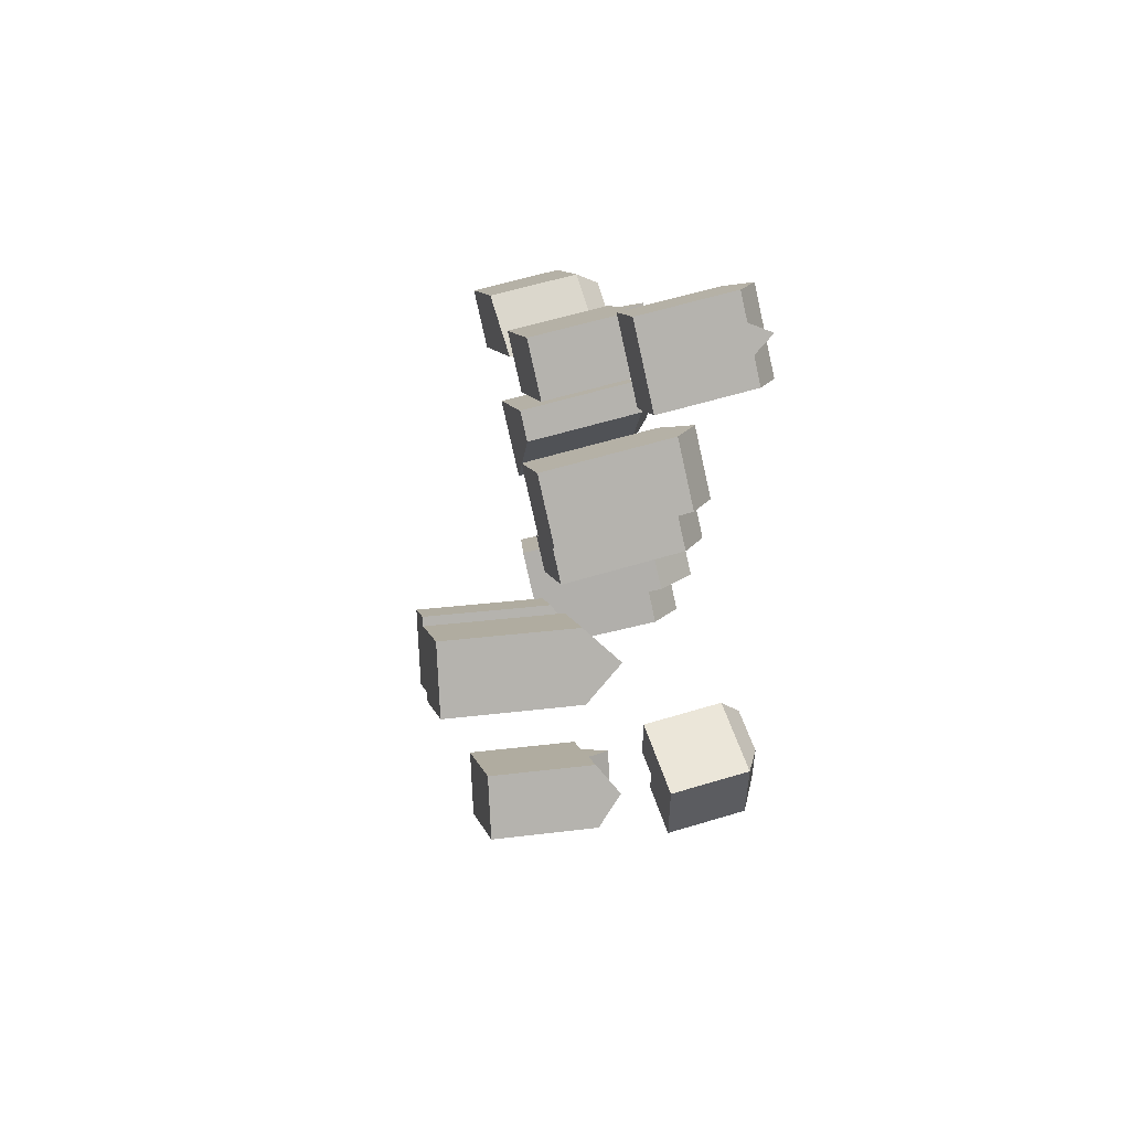
<metadata>
{"format":"obj","ext":"obj","renderer":"f3d","projection":"perspective","resolution":1024,"background":"white","views":[{"elev":56.2,"azim":72.1,"up":"+Z"}]}
</metadata>
<code>
g Chap01_M201_P4_BD_Del
v -11.21 15.8 16.54
v -18.28 15.8 9.472
v -14.74 15.8 5.936
v -11.21 12.8 19.37
v -11.21 15.8 16.54
v -8.38 12.8 16.54
v 26.6 -6.522 59.73
v 26.6 -11.52 59.73
v 20.95 -11.52 54.08
v 26.6 3.478 48.42
v 26.6 2.478 48.42
v 32.26 2.478 54.08
v 25.9 -11.52 47.71
v 31.55 -11.52 53.37
v 34.38 -11.52 50.54
v 25.9 -11.52 47.71
v 34.38 -11.52 50.54
v 28.72 -11.52 44.88
v 15.3 10.96 14.7
v 12.03 7.715 11.42
v 11.91 6.73 11.3
v 4.529 -7.057 15.24
v 10.1 -8.446 20.81
v 15.76 -8.446 15.15
v 4.529 -7.057 15.24
v 15.76 -8.446 15.15
v 10.19 -7.057 9.58
v 19.55 5.022 13.28
v 17.13 8.671 10.87
v 13.98 6.411 7.713
v 9.49 -6.883 8.883
v 15.06 -8.273 14.45
v 17.89 -8.273 11.63
v 9.49 -6.883 8.883
v 17.89 -8.273 11.63
v 12.32 -6.883 6.055
v -17.26 4.802 14.89
v -17.26 -0.1984 14.89
v -8.776 -0.1984 23.38
v -8.776 13.3 23.38
v -11.6 16.3 26.21
v -20.09 16.3 17.72
v -8.776 13.3 23.38
v -20.09 16.3 17.72
v -17.26 13.3 14.89
v -20.09 13.3 23.38
v -18.68 16.3 24.79
v -17.26 13.3 26.21
v 3.685 17.12 -55.73
v -0.3152 12.12 -55.73
v 3.685 12.12 -55.73
v 37.46 -7.796 41.34
v 39.76 -12.43 39.05
v 45.41 -12.43 44.71
v 37.46 -7.796 41.34
v 45.41 -12.43 44.71
v 43.12 -7.796 47
v 34.19 -11.04 44.62
v 37.46 -7.796 41.34
v 43.12 -7.796 47
v 34.19 -11.04 44.62
v 43.12 -7.796 47
v 39.84 -11.04 50.28
v 32.26 -20.72 46.54
v 30.48 -12.34 42.67
v 33.31 -12.34 45.5
v 31.65 -25.64 47.16
v 28.82 -25.64 44.33
v 31.65 -25.64 47.16
v 37.22 -27.03 41.59
v 34.39 -27.03 38.76
v 31.65 -25.64 47.16
v 34.39 -27.03 38.76
v 28.82 -25.64 44.33
v 23.37 -14.62 -16.02
v 32.9 -6.249 -8.574
v 24.41 -6.249 -17.06
v 31.24 -19.54 -6.916
v 31.85 -14.62 -7.53
v 23.37 -14.62 -16.02
v 31.85 -14.62 -7.53
v 32.9 -6.249 -8.574
v 22.75 -19.54 -15.4
v 31.24 -19.54 -6.916
v 22.75 -19.54 -15.4
v 17.18 -18.16 -9.831
v 25.67 -18.16 -1.346
v 22.75 -19.54 -15.4
v 25.67 -18.16 -1.346
v 31.24 -19.54 -6.916
v 27.28 -5.555 -8.617
v 26.24 -2.6 -10.4
v 24.45 -5.555 -11.45
v 23.41 -13.93 -10.4
v 26.24 -13.93 -7.573
v 22.8 -18.85 -9.788
v 25.62 -18.85 -6.959
v 26.24 -13.93 -7.573
v 27.28 -5.555 -8.617
v 24.45 -5.555 -11.45
v 23.41 -13.93 -10.4
v 25.62 -18.85 -6.959
v 25.62 -18.85 -6.959
v 22.8 -18.85 -9.788
v 20.01 -18.16 -7.002
v 25.62 -18.85 -6.959
v 20.01 -18.16 -7.002
v 22.84 -18.16 -4.174
v -4.404 15.7 23.1
v -4.404 10.7 23.1
v 1.253 10.7 28.76
v -1.576 27.2 25.93
v 1.253 24.2 28.76
v -7.232 24.2 37.24
v -1.576 27.2 25.93
v -7.232 24.2 37.24
v -10.06 27.2 34.41
v -4.404 15.7 28.76
v -1.576 10.7 31.58
v -1.576 15.7 31.58
v -4.404 15.7 28.76
v -4.404 10.7 28.76
v -1.576 10.7 31.58
v -1.576 24.2 31.58
v -4.404 24.2 28.76
v -1.576 15.7 31.58
v -1.576 24.2 31.58
v -2.99 27.2 33
v -5.818 27.2 30.17
v -1.576 24.2 31.58
v -5.818 27.2 30.17
v -4.404 24.2 28.76
v -12.62 2.797 3.815
v -8.38 12.8 16.54
v -12.62 12.8 3.815
v -8.38 2.797 16.54
v -8.38 -2.203 16.54
v -12.62 -2.203 3.815
v -8.38 2.797 16.54
v -11.21 12.8 19.37
v -8.38 12.8 16.54
v -11.21 2.797 19.37
v -11.21 -2.203 19.37
v -8.38 -2.203 16.54
v -11.21 2.797 19.37
v -19.69 12.8 10.89
v -11.21 12.8 19.37
v -19.69 2.797 10.89
v -19.69 -2.203 10.89
v -11.21 -2.203 19.37
v -19.69 2.797 10.89
v -19.69 -2.203 10.89
v -12.62 -2.203 3.815
v -12.62 2.797 3.815
v -12.62 12.8 3.815
v -19.69 12.8 10.89
v -18.28 15.8 9.472
v -14.74 15.8 5.936
v -19.69 12.8 10.89
v -18.28 15.8 9.472
v -11.21 15.8 16.54
v -11.21 12.8 19.37
v -12.62 -2.203 3.815
v -19.69 -2.203 10.89
v -11.21 -2.203 19.37
v -8.38 -2.203 16.54
v -8.38 12.8 16.54
v -11.21 15.8 16.54
v -14.74 15.8 5.936
v -12.62 12.8 3.815
v 20.95 3.478 54.08
v 23.77 6.468 56.9
v 26.6 3.478 59.73
v 26.6 -6.522 59.73
v 20.95 -6.522 54.08
v 20.95 -11.52 54.08
v 26.6 3.478 59.73
v 32.26 3.478 54.08
v 32.26 2.478 54.08
v 32.26 -6.522 54.08
v 26.6 -6.522 59.73
v 26.6 -11.52 59.73
v 32.26 -11.52 54.08
v 29.43 6.468 51.25
v 32.26 3.478 54.08
v 26.6 3.478 59.73
v 23.77 6.468 56.9
v 26.6 3.478 48.42
v 20.95 3.478 54.08
v 20.95 -6.522 54.08
v 26.6 2.478 48.42
v 26.6 -6.522 48.42
v 26.6 -11.52 48.42
v 20.95 -11.52 54.08
v 32.26 3.478 54.08
v 29.43 6.468 51.25
v 26.6 3.478 48.42
v 32.26 2.478 54.08
v 32.26 -6.522 54.08
v 32.26 2.478 54.08
v 26.6 2.478 48.42
v 26.6 -6.522 48.42
v 32.26 -11.52 54.08
v 26.6 -11.52 48.42
v 26.6 3.478 48.42
v 29.43 6.468 51.25
v 23.77 6.468 56.9
v 20.95 3.478 54.08
v 20.95 -11.52 54.08
v 26.6 -11.52 59.73
v 32.26 -11.52 54.08
v 26.6 -11.52 48.42
v 34.38 1.978 50.54
v 31.55 4.978 47.71
v 28.72 1.978 44.88
v 34.38 -6.522 50.54
v 28.72 -6.522 44.88
v 34.38 -11.52 50.54
v 28.72 -11.52 44.88
v 34.38 -6.522 50.54
v 31.55 1.978 53.37
v 34.38 1.978 50.54
v 31.55 -6.522 53.37
v 31.55 -11.52 53.37
v 34.38 -11.52 50.54
v 31.55 4.978 47.71
v 34.38 1.978 50.54
v 31.55 1.978 53.37
v 28.72 4.978 50.54
v 25.9 -6.522 47.71
v 28.72 1.978 44.88
v 25.9 1.978 47.71
v 28.72 -6.522 44.88
v 28.72 -11.52 44.88
v 25.9 -11.52 47.71
v 28.72 1.978 44.88
v 31.55 4.978 47.71
v 28.72 4.978 50.54
v 25.9 1.978 47.71
v 25.9 1.978 47.71
v 28.72 4.978 50.54
v 31.55 1.978 53.37
v 31.55 -6.522 53.37
v 25.9 -6.522 47.71
v 25.9 -11.52 47.71
v 31.55 -11.52 53.37
v 6.371 7.715 17.08
v 9.648 10.96 20.36
v 11.94 6.326 22.65
v 5.143 -2.133 15.85
v 10.71 -3.522 21.42
v 4.529 -7.057 15.24
v 10.1 -8.446 20.81
v 11.94 6.326 22.65
v 17.6 6.326 16.99
v 17.48 5.341 16.87
v 16.37 -3.522 15.76
v 10.71 -3.522 21.42
v 10.1 -8.446 20.81
v 15.76 -8.446 15.15
v 15.3 10.96 14.7
v 17.6 6.326 16.99
v 11.94 6.326 22.65
v 9.648 10.96 20.36
v 11.91 6.73 11.3
v 12.03 7.715 11.42
v 6.371 7.715 17.08
v 10.8 -2.133 10.19
v 5.143 -2.133 15.85
v 10.19 -7.057 9.58
v 4.529 -7.057 15.24
v 11.91 6.73 11.3
v 17.48 5.341 16.87
v 17.6 6.326 16.99
v 15.3 10.96 14.7
v 16.37 -3.522 15.76
v 17.48 5.341 16.87
v 10.8 -2.133 10.19
v 15.76 -8.446 15.15
v 10.19 -7.057 9.58
v 12.03 7.715 11.42
v 15.3 10.96 14.7
v 9.648 10.96 20.36
v 6.371 7.715 17.08
v 19.55 5.022 13.28
v 13.98 6.411 7.713
v 12.93 -1.959 6.669
v 18.5 -3.349 12.24
v 17.89 -8.273 11.63
v 12.32 -6.883 6.055
v 18.5 -3.349 12.24
v 16.72 5.022 16.11
v 19.55 5.022 13.28
v 15.67 -3.349 15.07
v 15.06 -8.273 14.45
v 17.89 -8.273 11.63
v 17.13 8.671 10.87
v 19.55 5.022 13.28
v 16.72 5.022 16.11
v 14.3 8.671 13.69
v 10.1 -1.959 9.497
v 13.98 6.411 7.713
v 11.15 6.411 10.54
v 12.93 -1.959 6.669
v 12.32 -6.883 6.055
v 9.49 -6.883 8.883
v 13.98 6.411 7.713
v 17.13 8.671 10.87
v 14.3 8.671 13.69
v 11.15 6.411 10.54
v 11.15 6.411 10.54
v 14.3 8.671 13.69
v 16.72 5.022 16.11
v 10.1 -1.959 9.497
v 15.67 -3.349 15.07
v 9.49 -6.883 8.883
v 15.06 -8.273 14.45
v -11.6 16.3 26.21
v -8.776 13.3 23.38
v -8.776 4.802 23.38
v -14.43 4.802 29.04
v -14.43 13.3 29.04
v -14.43 -0.1984 29.04
v -8.776 -0.1984 23.38
v -14.43 4.802 29.04
v -22.92 13.3 20.55
v -14.43 13.3 29.04
v -22.92 4.802 20.55
v -22.92 -0.1984 20.55
v -14.43 -0.1984 29.04
v -11.6 16.3 26.21
v -14.43 13.3 29.04
v -22.92 13.3 20.55
v -20.09 16.3 17.72
v -17.26 4.802 14.89
v -8.776 13.3 23.38
v -17.26 13.3 14.89
v -8.776 4.802 23.38
v -8.776 -0.1984 23.38
v -20.09 16.3 17.72
v -22.92 13.3 20.55
v -22.92 4.802 20.55
v -17.26 13.3 14.89
v -17.26 4.802 14.89
v -17.26 -0.1984 14.89
v -22.92 -0.1984 20.55
v -17.26 -0.1984 14.89
v -22.92 -0.1984 20.55
v -14.43 -0.1984 29.04
v -8.776 -0.1984 23.38
v -20.09 13.3 23.38
v -17.26 13.3 26.21
v -17.26 4.802 26.21
v -20.09 4.802 23.38
v -17.26 4.802 26.21
v -20.09 -0.1984 23.38
v -20.09 4.802 23.38
v -17.26 -0.1984 26.21
v -20.09 4.802 23.38
v -17.26 13.3 20.55
v -20.09 13.3 23.38
v -17.26 4.802 20.55
v -17.26 -0.1984 20.55
v -20.09 -0.1984 23.38
v -18.68 16.3 24.79
v -20.09 13.3 23.38
v -17.26 13.3 20.55
v -15.85 16.3 21.97
v -14.43 4.802 23.38
v -17.26 13.3 26.21
v -14.43 13.3 23.38
v -17.26 4.802 26.21
v -17.26 -0.1984 26.21
v -14.43 -0.1984 23.38
v -17.26 13.3 26.21
v -18.68 16.3 24.79
v -15.85 16.3 21.97
v -14.43 13.3 23.38
v -14.43 13.3 23.38
v -15.85 16.3 21.97
v -17.26 13.3 20.55
v -14.43 4.802 23.38
v -17.26 4.802 20.55
v -14.43 -0.1984 23.38
v -17.26 -0.1984 20.55
v -14.43 -0.1984 23.38
v -17.26 -0.1984 20.55
v -20.09 -0.1984 23.38
v -17.26 -0.1984 26.21
v 11.68 17.12 -59.73
v 3.685 12.12 -59.73
v 11.68 12.12 -59.73
v 3.685 17.12 -59.73
v 3.685 17.12 -59.73
v 11.68 17.12 -59.73
v 11.68 24.12 -59.73
v 3.685 24.12 -59.73
v 6.685 27.12 -59.73
v -0.3152 17.12 -47.73
v -0.3152 24.12 -47.73
v 11.68 24.12 -47.73
v 11.68 17.12 -47.73
v 11.68 12.12 -47.73
v -0.3152 12.12 -47.73
v -0.3152 24.12 -55.73
v -0.3152 27.12 -51.73
v -0.3152 24.12 -47.73
v -0.3152 17.12 -47.73
v -0.3152 17.12 -55.73
v -0.3152 12.12 -47.73
v -0.3152 12.12 -55.73
v -0.3152 27.12 -51.73
v 11.68 24.12 -47.73
v -0.3152 24.12 -47.73
v 6.685 27.12 -51.73
v 3.685 17.12 -59.73
v 3.685 24.12 -59.73
v 3.685 24.12 -55.73
v 3.685 17.12 -55.73
v 3.685 12.12 -59.73
v 3.685 12.12 -55.73
v 3.685 24.12 -55.73
v 6.685 27.12 -59.73
v 6.685 27.12 -51.73
v 3.685 24.12 -59.73
v 11.68 17.12 -47.73
v 11.68 24.12 -47.73
v 11.68 24.12 -59.73
v 11.68 17.12 -59.73
v 11.68 12.12 -47.73
v 11.68 12.12 -59.73
v -0.3152 24.12 -55.73
v 3.685 17.12 -55.73
v 3.685 24.12 -55.73
v -0.3152 17.12 -55.73
v -0.3152 12.12 -55.73
v -0.3152 12.12 -47.73
v 3.685 12.12 -55.73
v -0.3152 12.12 -55.73
v 11.68 12.12 -47.73
v 11.68 12.12 -59.73
v 3.685 12.12 -59.73
v -0.3152 24.12 -55.73
v 6.685 27.12 -51.73
v -0.3152 27.12 -51.73
v 3.685 24.12 -55.73
v 6.685 27.12 -59.73
v 11.68 24.12 -47.73
v 6.685 27.12 -51.73
v 11.68 24.12 -59.73
v 43.12 -7.796 47
v 45.41 -12.43 44.71
v 44.19 -22.28 45.93
v 38.62 -20.89 51.51
v 39.84 -11.04 50.28
v 38 -25.81 52.12
v 43.57 -27.2 46.55
v 45.41 -12.43 44.71
v 39.76 -12.43 39.05
v 39.64 -13.42 39.17
v 44.19 -22.28 45.93
v 38.53 -22.28 40.28
v 38.53 -22.28 40.28
v 43.57 -27.2 46.55
v 44.19 -22.28 45.93
v 37.92 -27.2 40.89
v 34.06 -12.03 44.74
v 34.19 -11.04 44.62
v 39.84 -11.04 50.28
v 38.62 -20.89 51.51
v 38.62 -20.89 51.51
v 32.96 -20.89 45.85
v 34.06 -12.03 44.74
v 32.35 -25.81 46.46
v 38 -25.81 52.12
v 39.64 -13.42 39.17
v 39.76 -12.43 39.05
v 37.46 -7.796 41.34
v 34.06 -12.03 44.74
v 34.19 -11.04 44.62
v 38.53 -22.28 40.28
v 39.64 -13.42 39.17
v 32.96 -20.89 45.85
v 37.92 -27.2 40.89
v 32.35 -25.81 46.46
v 38 -25.81 52.12
v 43.57 -27.2 46.55
v 37.92 -27.2 40.89
v 32.35 -25.81 46.46
v 35.01 -22.1 38.15
v 36.05 -13.73 37.1
v 33.63 -10.08 39.52
v 29.43 -20.72 43.72
v 30.48 -12.34 42.67
v 34.39 -27.03 38.76
v 28.82 -25.64 44.33
v 35.01 -22.1 38.15
v 38.88 -13.73 39.93
v 36.05 -13.73 37.1
v 37.83 -22.1 40.97
v 37.22 -27.03 41.59
v 34.39 -27.03 38.76
v 33.63 -10.08 39.52
v 36.05 -13.73 37.1
v 38.88 -13.73 39.93
v 36.46 -10.08 42.35
v 32.26 -20.72 46.54
v 29.43 -20.72 43.72
v 30.48 -12.34 42.67
v 28.82 -25.64 44.33
v 30.48 -12.34 42.67
v 33.63 -10.08 39.52
v 36.46 -10.08 42.35
v 33.31 -12.34 45.5
v 36.46 -10.08 42.35
v 38.88 -13.73 39.93
v 37.83 -22.1 40.97
v 32.26 -20.72 46.54
v 33.31 -12.34 45.5
v 31.65 -25.64 47.16
v 37.22 -27.03 41.59
v 30.48 -2.6 -6.157
v 32.9 -6.249 -8.574
v 31.85 -14.62 -7.53
v 26.28 -13.23 -1.959
v 27.32 -4.86 -3.003
v 25.67 -18.16 -1.346
v 31.24 -19.54 -6.916
v 26.28 -13.23 -1.959
v 18.84 -4.86 -11.49
v 27.32 -4.86 -3.003
v 17.8 -13.23 -10.44
v 17.18 -18.16 -9.831
v 25.67 -18.16 -1.346
v 30.48 -2.6 -6.157
v 27.32 -4.86 -3.003
v 18.84 -4.86 -11.49
v 21.99 -2.6 -14.64
v 32.9 -6.249 -8.574
v 30.48 -2.6 -6.157
v 21.99 -2.6 -14.64
v 24.41 -6.249 -17.06
v 23.37 -14.62 -16.02
v 24.41 -6.249 -17.06
v 21.99 -2.6 -14.64
v 17.8 -13.23 -10.44
v 18.84 -4.86 -11.49
v 22.75 -19.54 -15.4
v 17.18 -18.16 -9.831
v 21.67 -4.86 -8.66
v 23.45 -1.906 -7.614
v 24.5 -4.86 -5.832
v 23.45 -13.23 -4.788
v 23.45 -13.23 -4.788
v 20.62 -13.23 -7.616
v 21.67 -4.86 -8.66
v 20.01 -18.16 -7.002
v 22.84 -18.16 -4.174
v 20.62 -13.23 -7.616
v 24.45 -5.555 -11.45
v 21.67 -4.86 -8.66
v 23.41 -13.93 -10.4
v 22.8 -18.85 -9.788
v 20.01 -18.16 -7.002
v 23.45 -1.906 -7.614
v 21.67 -4.86 -8.66
v 24.45 -5.555 -11.45
v 26.24 -2.6 -10.4
v 26.24 -13.93 -7.573
v 24.5 -4.86 -5.832
v 27.28 -5.555 -8.617
v 23.45 -13.23 -4.788
v 22.84 -18.16 -4.174
v 25.62 -18.85 -6.959
v 24.5 -4.86 -5.832
v 23.45 -1.906 -7.614
v 26.24 -2.6 -10.4
v 27.28 -5.555 -8.617
v 1.253 24.2 28.76
v -1.576 27.2 25.93
v -4.404 24.2 23.1
v 1.253 15.7 28.76
v -4.404 24.2 23.1
v -4.404 15.7 23.1
v 1.253 15.7 28.76
v 1.253 10.7 28.76
v 1.253 15.7 28.76
v -7.232 24.2 37.24
v 1.253 24.2 28.76
v -7.232 15.7 37.24
v -7.232 10.7 37.24
v 1.253 10.7 28.76
v -12.89 15.7 31.58
v -4.404 24.2 23.1
v -12.89 24.2 31.58
v -4.404 15.7 23.1
v -4.404 10.7 23.1
v -12.89 10.7 31.58
v -4.404 24.2 23.1
v -1.576 27.2 25.93
v -10.06 27.2 34.41
v -12.89 24.2 31.58
v -12.89 24.2 31.58
v -10.06 27.2 34.41
v -7.232 24.2 37.24
v -7.232 15.7 37.24
v -12.89 15.7 31.58
v -12.89 10.7 31.58
v -7.232 10.7 37.24
v -12.89 10.7 31.58
v -7.232 10.7 37.24
v 1.253 10.7 28.76
v -4.404 10.7 23.1
v -2.99 27.2 33
v -1.576 24.2 31.58
v -1.576 15.7 31.58
v -4.404 15.7 34.41
v -4.404 24.2 34.41
v -4.404 10.7 34.41
v -1.576 10.7 31.58
v -4.404 15.7 34.41
v -7.232 24.2 31.58
v -4.404 24.2 34.41
v -7.232 15.7 31.58
v -7.232 10.7 31.58
v -4.404 10.7 34.41
v -2.99 27.2 33
v -4.404 24.2 34.41
v -7.232 24.2 31.58
v -5.818 27.2 30.17
v -5.818 27.2 30.17
v -7.232 24.2 31.58
v -7.232 15.7 31.58
v -4.404 24.2 28.76
v -4.404 15.7 28.76
v -4.404 10.7 28.76
v -7.232 10.7 31.58
v -4.404 10.7 28.76
v -7.232 10.7 31.58
v -4.404 10.7 34.41
v -1.576 10.7 31.58
v -39.76 6.543 -3.19
v -28.44 13.54 8.123
v -39.76 13.54 -3.19
v -28.44 6.543 8.123
v -28.44 1.543 8.123
v -39.76 1.543 -3.19
v -28.44 6.543 8.123
v -36.93 13.54 10.95
v -28.44 13.54 8.123
v -36.93 6.543 10.95
v -36.93 1.543 10.95
v -28.44 1.543 8.123
v -36.93 6.543 10.95
v -45.41 13.54 2.467
v -36.93 13.54 10.95
v -45.41 6.543 2.467
v -45.41 1.543 2.467
v -36.93 1.543 10.95
v -45.41 6.543 2.467
v -39.76 13.54 -3.19
v -45.41 13.54 2.467
v -39.76 6.543 -3.19
v -39.76 1.543 -3.19
v -45.41 1.543 2.467
v -36.93 13.54 10.95
v -36.93 16.54 8.123
v -32.69 16.54 6.709
v -28.44 13.54 8.123
v -28.44 1.543 8.123
v -39.76 1.543 -3.19
v -45.41 1.543 2.467
v -36.93 1.543 10.95
v -42.59 16.54 2.467
v -39.76 16.54 -0.3619
v -32.69 16.54 6.709
v -36.93 16.54 8.123
v -39.76 13.54 -3.19
v -39.76 16.54 -0.3619
v -42.59 16.54 2.467
v -45.41 13.54 2.467
v -28.44 13.54 8.123
v -32.69 16.54 6.709
v -39.76 16.54 -0.3619
v -39.76 13.54 -3.19
v -45.41 13.54 2.467
v -42.59 16.54 2.467
v -36.93 16.54 8.123
v -36.93 13.54 10.95
g Chap01_M201_P4_BD_Del_0
f 3 2 1
f 6 5 4
f 9 8 7
f 12 11 10
f 15 14 13
f 18 17 16
f 21 20 19
f 24 23 22
f 27 26 25
f 30 29 28
f 33 32 31
f 36 35 34
f 39 38 37
f 42 41 40
f 45 44 43
f 48 47 46
f 51 50 49
f 54 53 52
f 57 56 55
f 60 59 58
f 63 62 61
f 66 65 64
f 68 67 64
f 71 70 69
f 74 73 72
f 77 76 75
f 79 78 75
f 82 81 80
f 84 83 80
f 87 86 85
f 90 89 88
f 93 92 91
f 95 94 93
f 97 96 94
f 100 99 98
f 98 102 101
f 105 104 103
f 108 107 106
f 111 110 109
f 114 113 112
f 117 116 115
f 120 119 118
f 123 122 121
f 125 124 121
f 124 126 121
f 129 128 127
f 132 131 130
f 135 134 133
f 134 136 133
f 136 137 133
f 137 138 133
f 141 140 139
f 140 142 139
f 142 143 139
f 143 144 139
f 147 146 145
f 146 148 145
f 148 149 145
f 149 150 145
f 153 152 151
f 154 153 151
f 155 154 151
f 156 155 151
f 156 157 155
f 157 158 155
f 161 160 159
f 162 161 159
f 165 164 163
f 166 165 163
f 169 168 167
f 170 169 167
f 173 172 171
f 174 173 171
f 171 175 174
f 175 176 174
f 179 178 177
f 177 180 179
f 177 181 180
f 181 182 180
f 182 183 180
f 186 185 184
f 187 186 184
f 190 189 188
f 190 188 191
f 191 192 190
f 192 193 190
f 193 194 190
f 197 196 195
f 197 195 198
f 201 200 199
f 202 201 199
f 199 203 202
f 203 204 202
f 207 206 205
f 208 207 205
f 211 210 209
f 212 211 209
f 215 214 213
f 215 213 216
f 216 217 215
f 216 218 217
f 218 219 217
f 222 221 220
f 221 223 220
f 223 224 220
f 224 225 220
f 228 227 226
f 229 228 226
f 232 231 230
f 231 233 230
f 233 234 230
f 234 235 230
f 238 237 236
f 239 238 236
f 242 241 240
f 243 242 240
f 240 244 243
f 244 245 243
f 245 246 243
f 249 248 247
f 249 247 250
f 250 251 249
f 250 252 251
f 252 253 251
f 256 255 254
f 254 257 256
f 254 258 257
f 258 259 257
f 259 260 257
f 263 262 261
f 264 263 261
f 267 266 265
f 265 268 267
f 268 269 267
f 268 270 269
f 270 271 269
f 274 273 272
f 272 275 274
f 272 277 276
f 278 272 276
f 276 279 278
f 279 280 278
f 283 282 281
f 284 283 281
f 287 286 285
f 285 288 287
f 288 289 287
f 289 290 287
f 293 292 291
f 292 294 291
f 294 295 291
f 295 296 291
f 299 298 297
f 300 299 297
f 303 302 301
f 302 304 301
f 304 305 301
f 305 306 301
f 309 308 307
f 310 309 307
f 313 312 311
f 313 311 314
f 314 315 313
f 314 316 315
f 316 317 315
f 320 319 318
f 318 321 320
f 318 322 321
f 321 323 320
f 323 324 320
f 327 326 325
f 326 328 325
f 328 329 325
f 329 330 325
f 333 332 331
f 334 333 331
f 337 336 335
f 336 338 335
f 338 339 335
f 342 341 340
f 342 340 343
f 343 344 342
f 344 345 342
f 345 346 342
f 349 348 347
f 350 349 347
f 353 352 351
f 351 354 353
f 357 356 355
f 356 358 355
f 361 360 359
f 360 362 359
f 362 363 359
f 363 364 359
f 367 366 365
f 368 367 365
f 371 370 369
f 370 372 369
f 372 373 369
f 373 374 369
f 377 376 375
f 378 377 375
f 381 380 379
f 381 379 382
f 382 383 381
f 382 384 383
f 384 385 383
f 388 387 386
f 389 388 386
f 392 391 390
f 391 393 390
f 396 395 394
f 397 396 394
f 398 396 397
f 401 400 399
f 402 401 399
f 403 402 399
f 404 403 399
f 407 406 405
f 407 405 408
f 405 409 408
f 410 408 409
f 411 410 409
f 414 413 412
f 413 415 412
f 418 417 416
f 419 418 416
f 419 416 420
f 421 419 420
f 424 423 422
f 423 425 422
f 428 427 426
f 429 428 426
f 429 426 430
f 431 429 430
f 434 433 432
f 433 435 432
f 436 435 433
f 439 438 437
f 437 438 440
f 440 438 441
f 442 441 438
f 445 444 443
f 444 446 443
f 449 448 447
f 448 450 447
f 453 452 451
f 451 454 453
f 451 455 454
f 454 456 453
f 456 457 453
f 460 459 458
f 460 458 461
f 461 462 460
f 465 464 463
f 464 466 463
f 469 468 467
f 470 469 467
f 473 472 471
f 472 474 471
f 474 475 471
f 478 477 476
f 476 479 478
f 479 480 478
f 479 482 481
f 483 479 481
f 481 484 483
f 484 485 483
f 488 487 486
f 489 488 486
f 492 491 490
f 490 493 492
f 493 494 492
f 490 495 493
f 495 496 493
f 499 498 497
f 498 500 497
f 500 501 497
f 501 502 497
f 505 504 503
f 506 505 503
f 509 508 507
f 508 510 507
f 513 512 511
f 514 513 511
f 517 516 515
f 515 518 517
f 515 519 518
f 518 520 517
f 520 521 517
f 524 523 522
f 522 525 524
f 522 526 525
f 525 527 524
f 527 528 524
f 531 530 529
f 530 532 529
f 532 533 529
f 533 534 529
f 537 536 535
f 538 537 535
f 541 540 539
f 542 541 539
f 545 544 543
f 543 546 545
f 546 547 545
f 543 548 546
f 548 549 546
f 552 551 550
f 553 552 550
f 556 555 554
f 555 557 554
f 557 558 554
f 561 560 559
f 560 562 559
f 562 563 559
f 563 564 559
f 567 566 565
f 568 567 565
f 571 570 569
f 570 572 569
f 572 573 569
f 573 574 569
f 577 576 575
f 578 577 575
f 581 580 579
f 581 579 582
f 585 584 583
f 585 586 584
f 589 588 587
f 588 590 587
f 590 591 587
f 591 592 587
f 595 594 593
f 594 596 593
f 596 597 593
f 597 598 593
f 601 600 599
f 602 601 599
f 605 604 603
f 606 605 603
f 603 607 606
f 607 608 606
f 608 609 606
f 612 611 610
f 613 612 610
f 616 615 614
f 614 617 616
f 614 618 617
f 617 619 616
f 619 620 616
f 623 622 621
f 622 624 621
f 624 625 621
f 625 626 621
f 629 628 627
f 630 629 627
f 633 632 631
f 633 631 634
f 634 635 633
f 635 636 633
f 636 637 633
f 640 639 638
f 641 640 638
f 644 643 642
f 643 645 642
f 645 646 642
f 646 647 642
f 650 649 648
f 649 651 648
f 651 652 648
f 652 653 648
f 656 655 654
f 655 657 654
f 657 658 654
f 658 659 654
f 662 661 660
f 661 663 660
f 663 664 660
f 664 665 660
f 668 667 666
f 669 668 666
f 672 671 670
f 673 672 670
f 676 675 674
f 677 676 674
f 680 679 678
f 681 680 678
f 684 683 682
f 685 684 682
f 688 687 686
f 689 688 686

</code>
